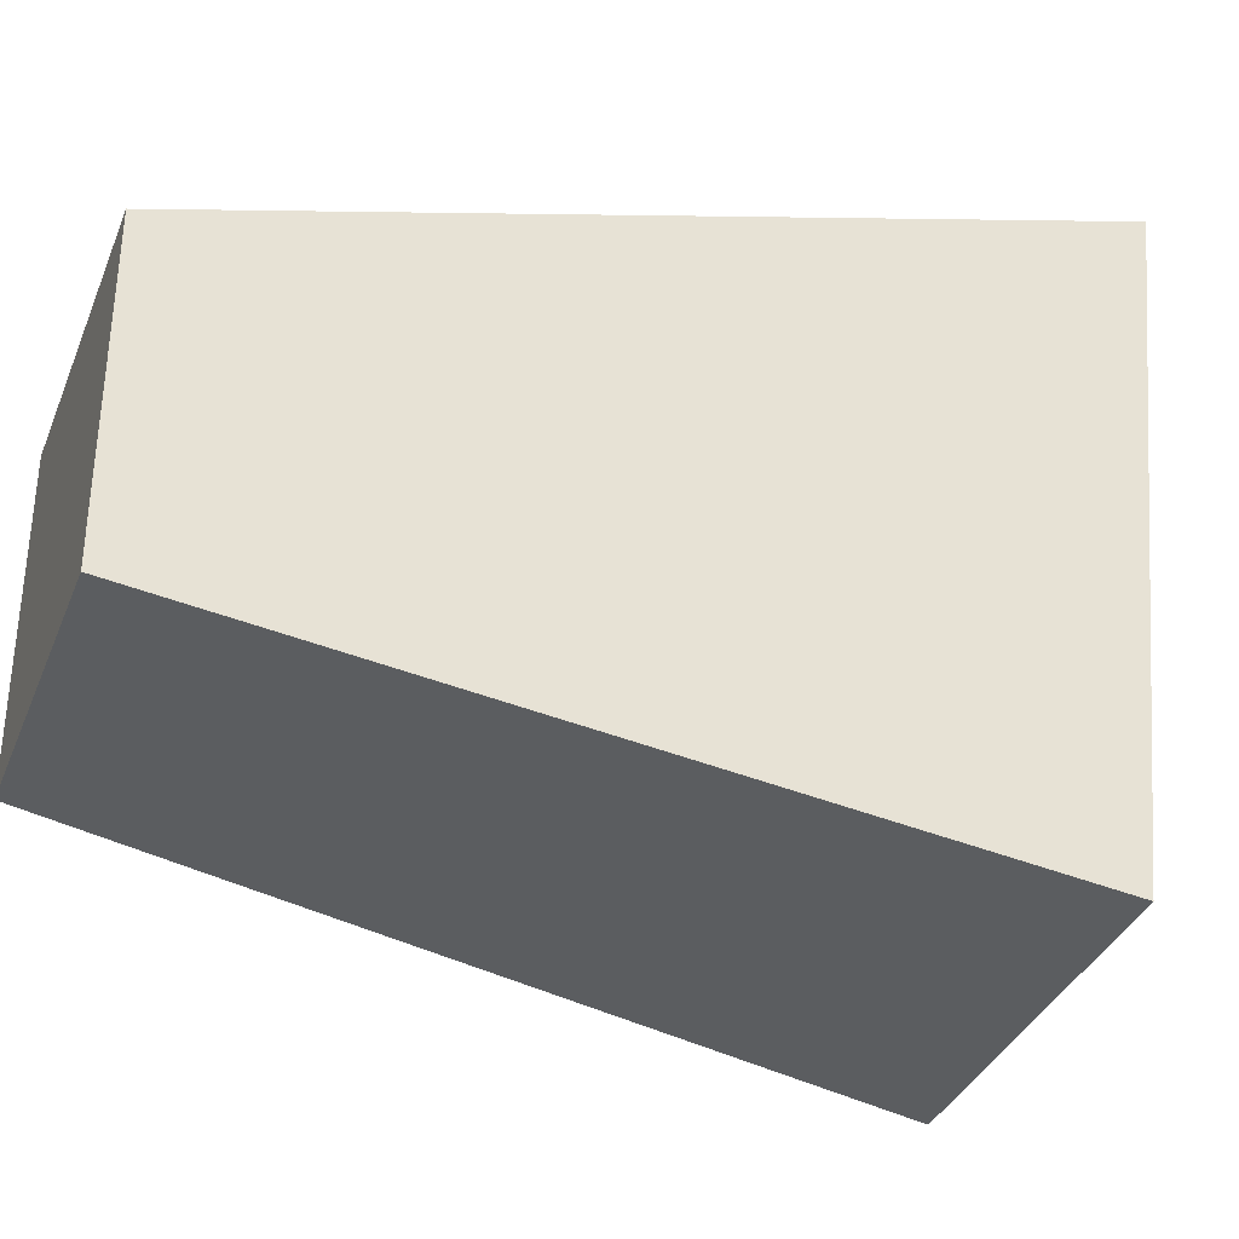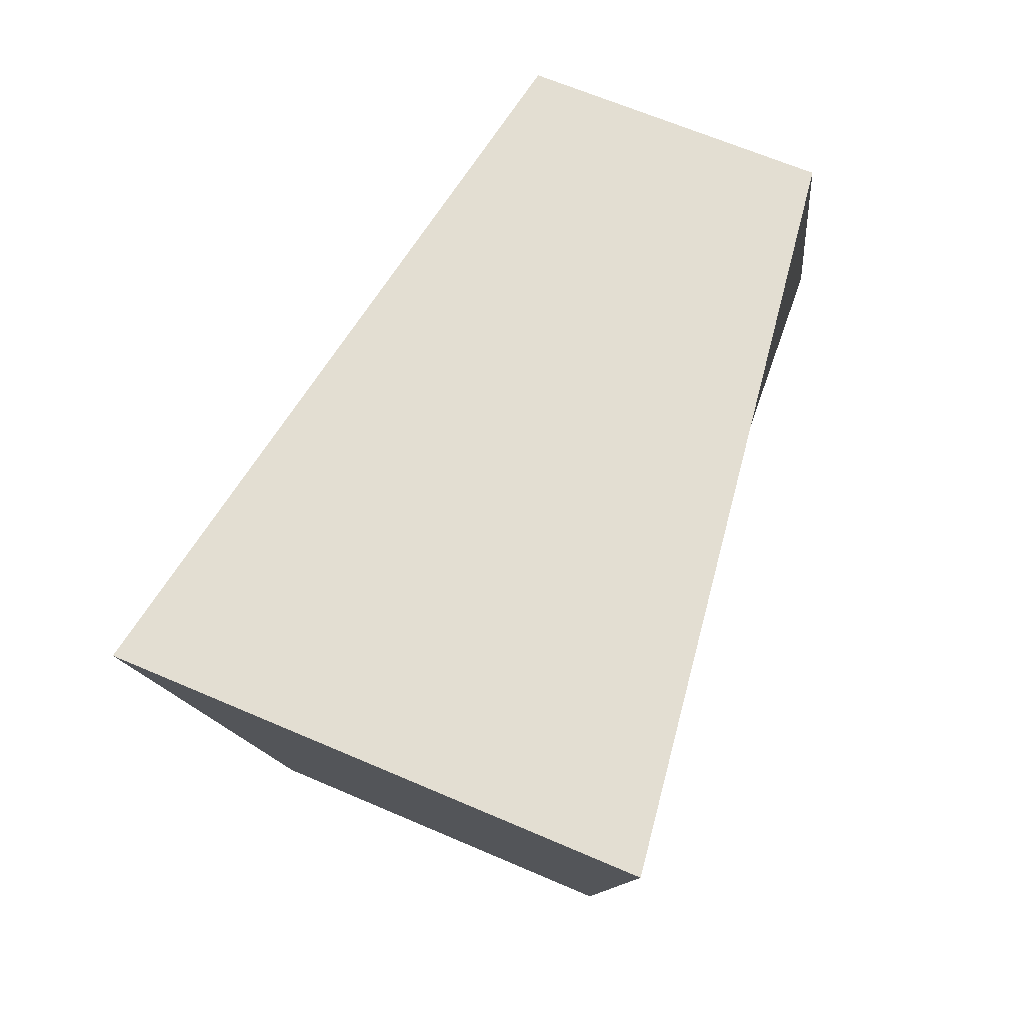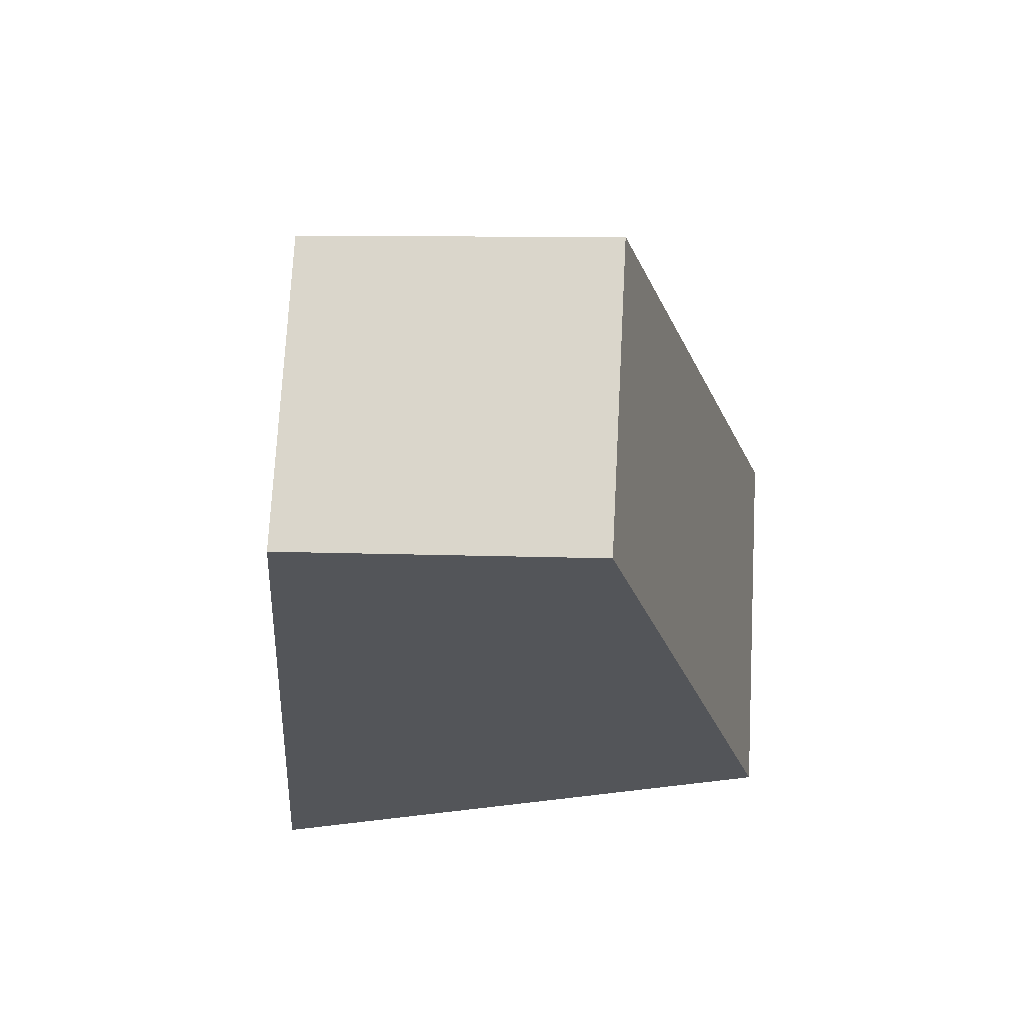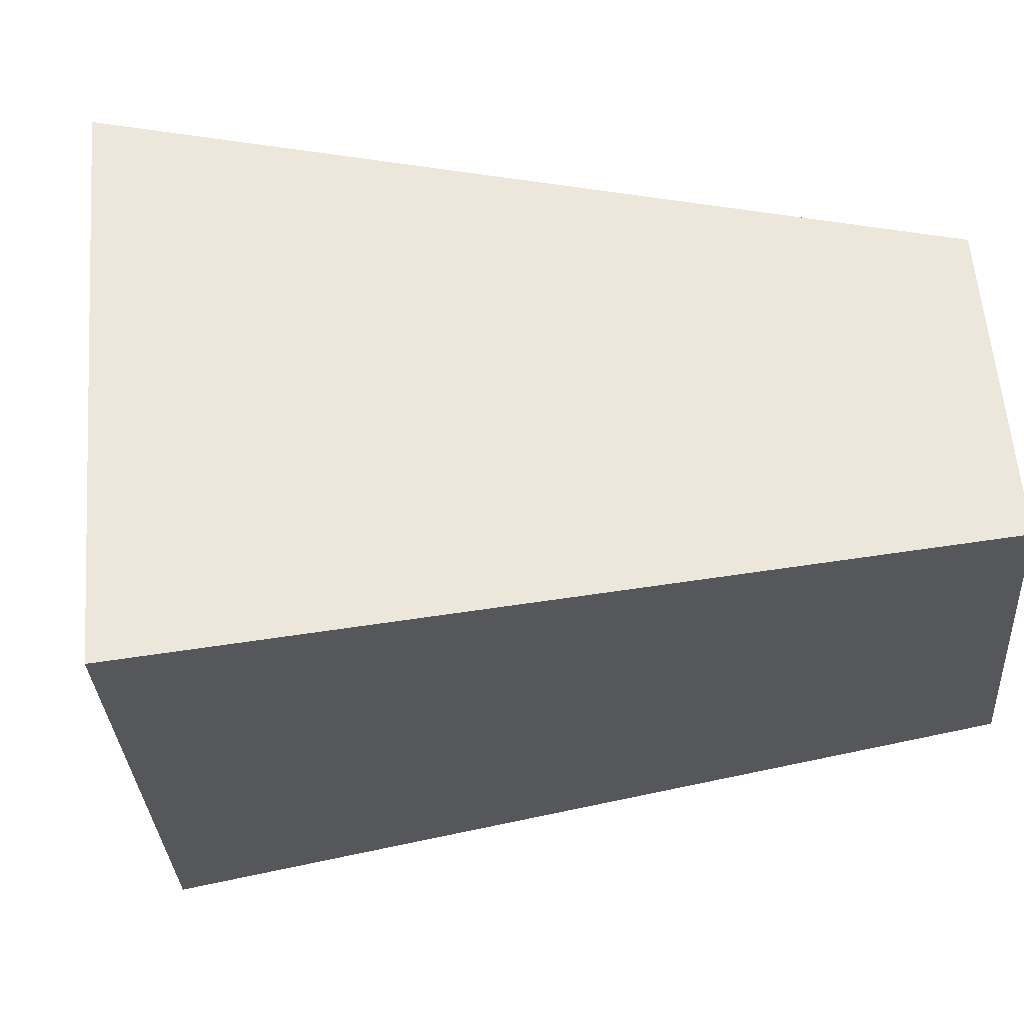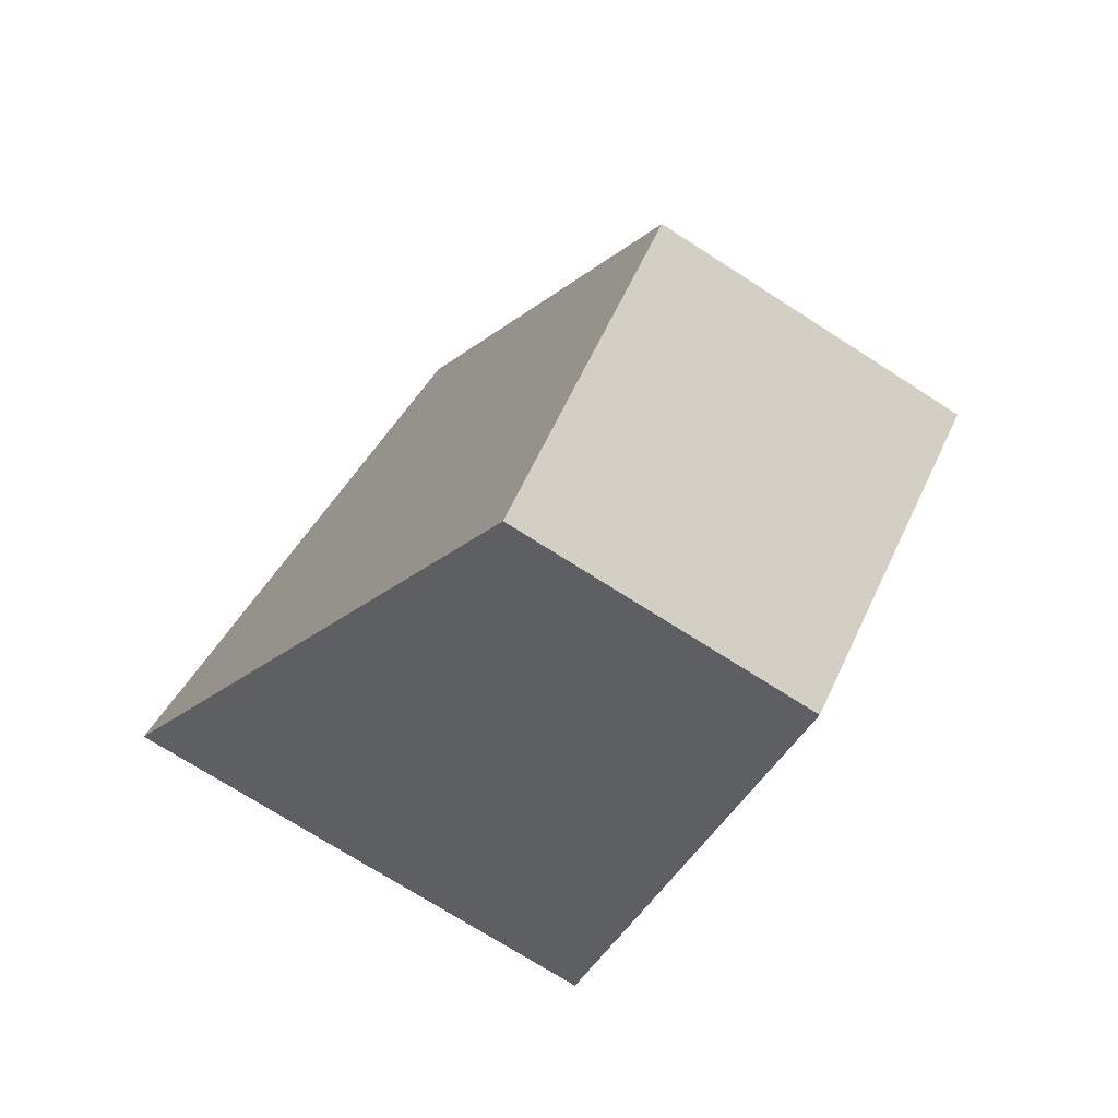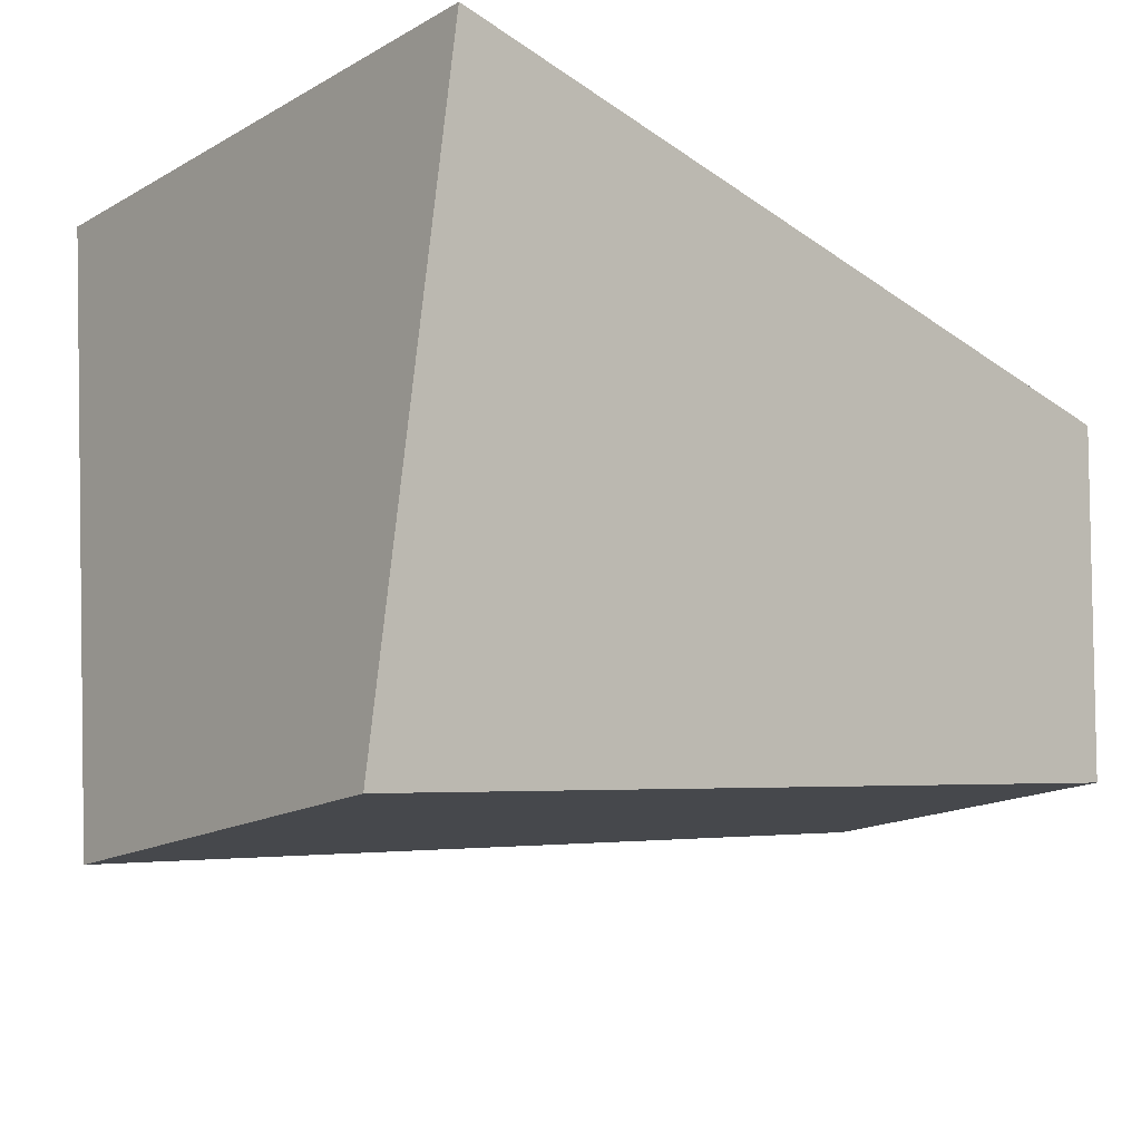
<metadata>
{"format":"obj","ext":"obj","renderer":"f3d","projection":"perspective","resolution":1024,"background":"white","views":[{"elev":-28.2,"azim":47.0,"up":"+Y"},{"elev":-19.1,"azim":-171.4,"up":"+Z"},{"elev":48.4,"azim":-81.2,"up":"+Z"},{"elev":50.7,"azim":-118.0,"up":"+Y"},{"elev":60.8,"azim":-150.9,"up":"+Z"},{"elev":-20.9,"azim":-151.3,"up":"+Y"}]}
</metadata>
<code>
g parts_col_077
v -0.4311 0.6499 -1.044
v 0.9421 0.783 -0.4438
v -0.1616 0.5221 1.348
v -0.9452 0.4462 1.006
v -0.1301 -0.8274 -0.8418
v -0.8904 -0.4081 1.07
v -0.1069 -0.3321 1.413
v 0.8331 -0.7341 -0.421
v -0.4311 0.6499 -1.044
v -0.1301 -0.8274 -0.8418
v 0.8331 -0.7341 -0.421
v 0.9421 0.783 -0.4438
v 0.9421 0.783 -0.4438
v 0.8331 -0.7341 -0.421
v -0.1069 -0.3321 1.413
v -0.1616 0.5221 1.348
v -0.1616 0.5221 1.348
v -0.1069 -0.3321 1.413
v -0.8904 -0.4081 1.07
v -0.9452 0.4462 1.006
v -0.9452 0.4462 1.006
v -0.8904 -0.4081 1.07
v -0.1301 -0.8274 -0.8418
v -0.4311 0.6499 -1.044
g parts_col_077_0
f 3 2 1
f 4 3 1
f 7 6 5
f 8 7 5
f 11 10 9
f 12 11 9
f 15 14 13
f 16 15 13
f 19 18 17
f 20 19 17
f 23 22 21
f 24 23 21

</code>
